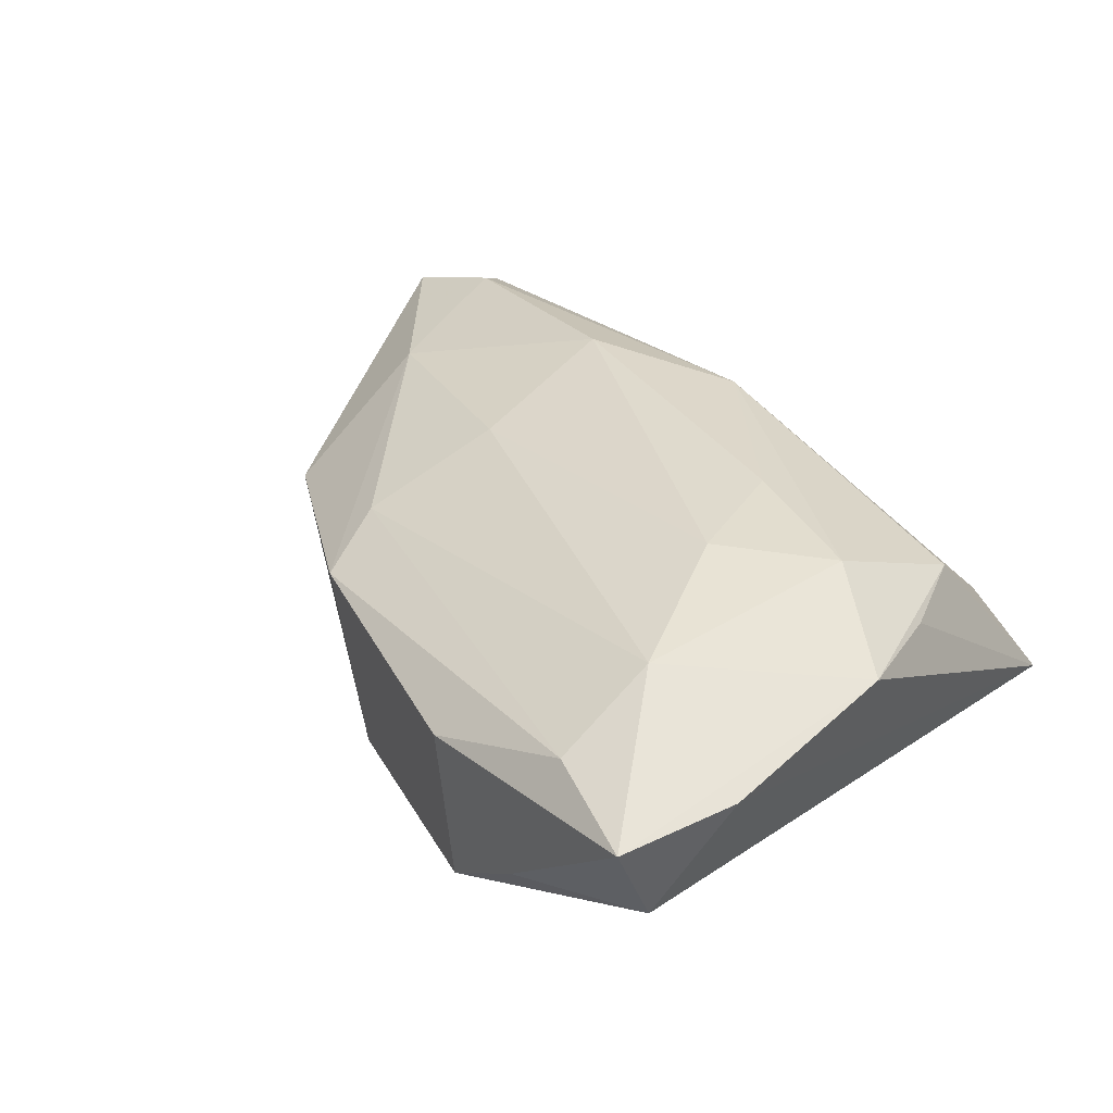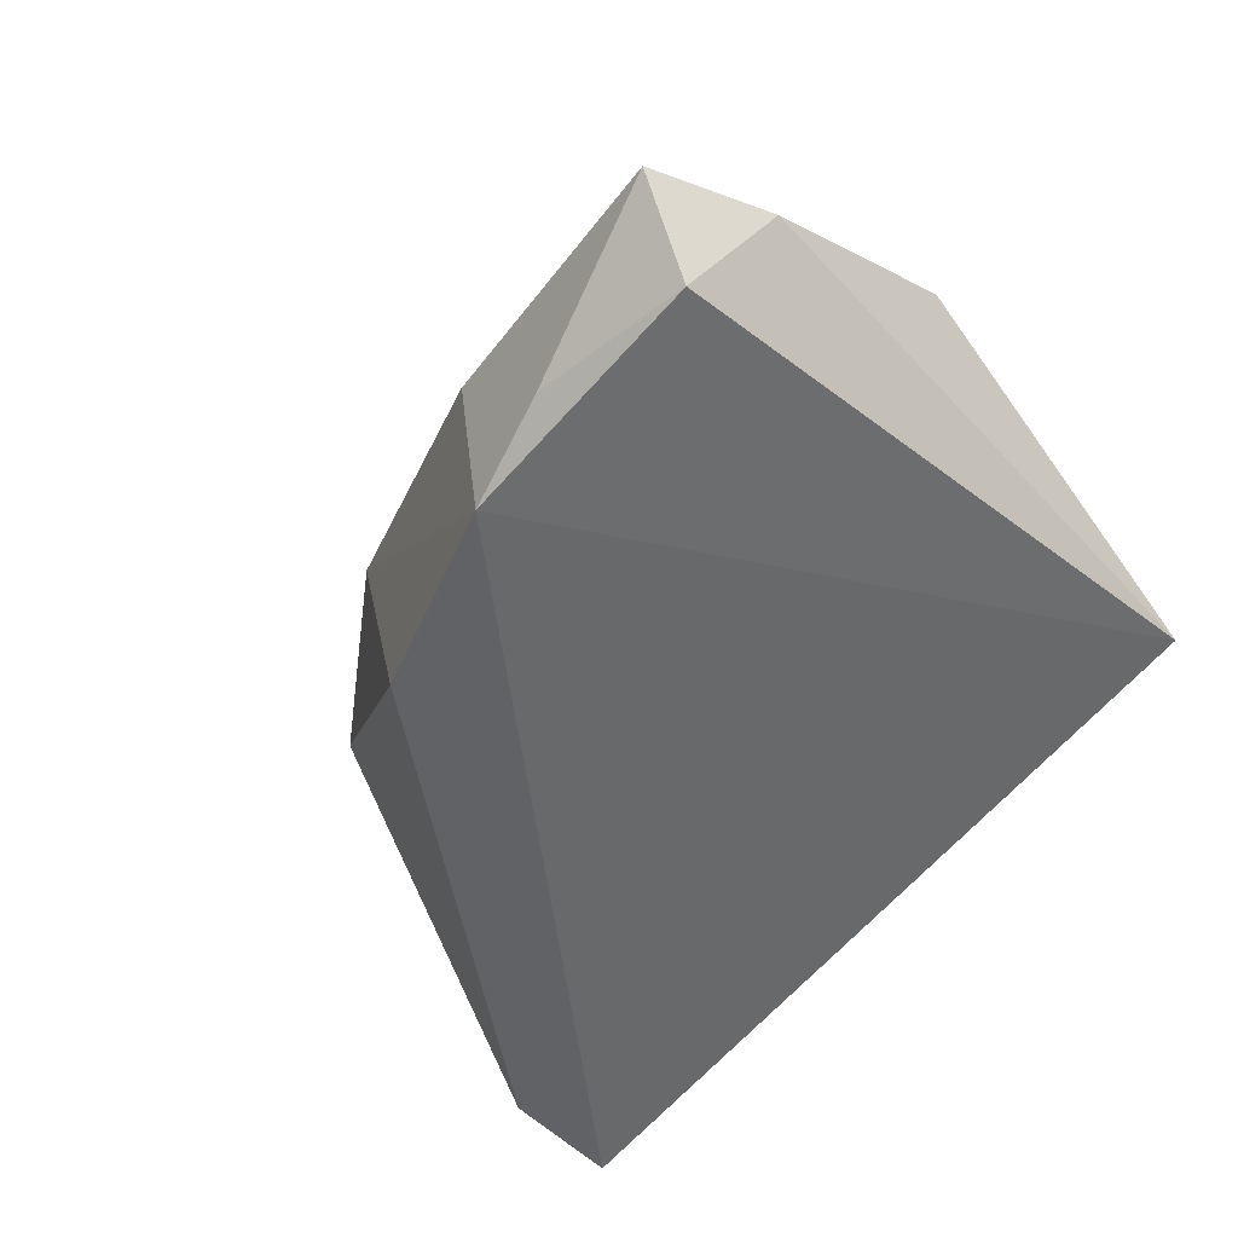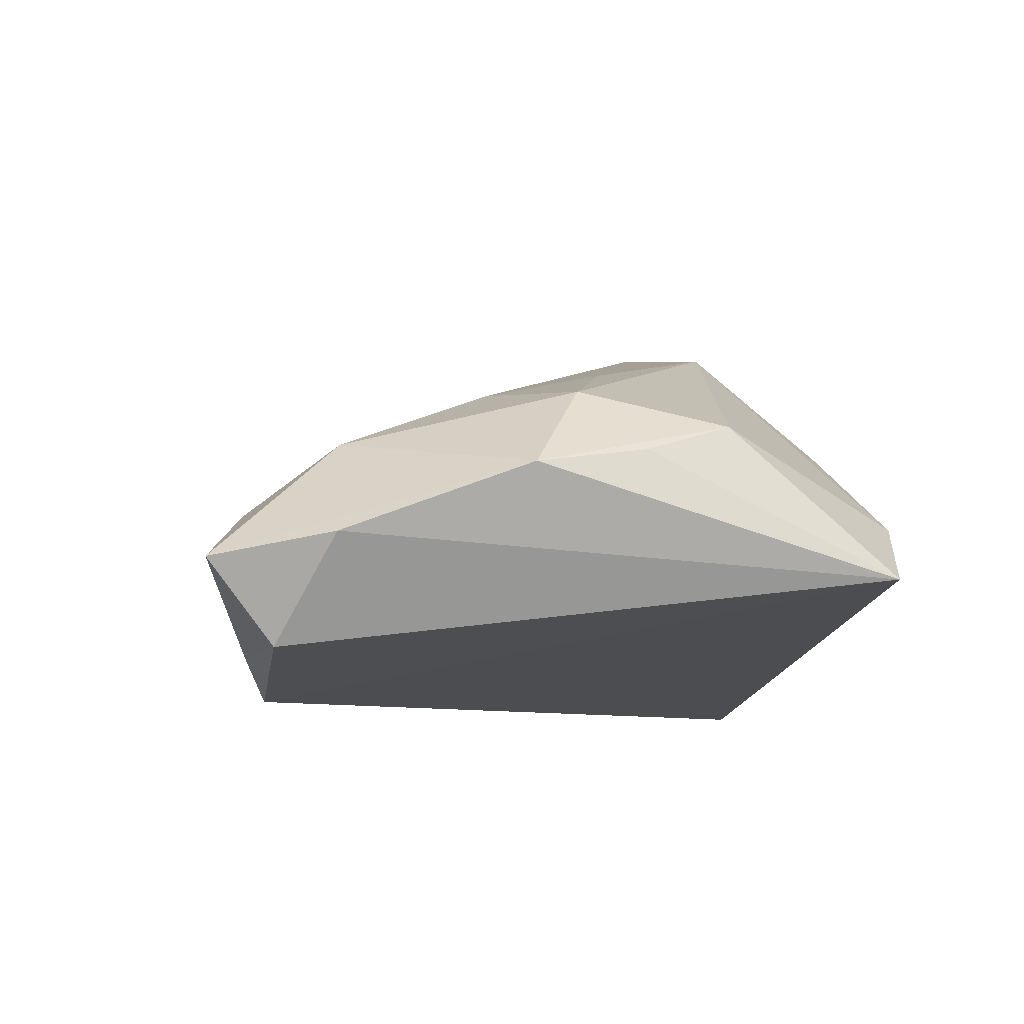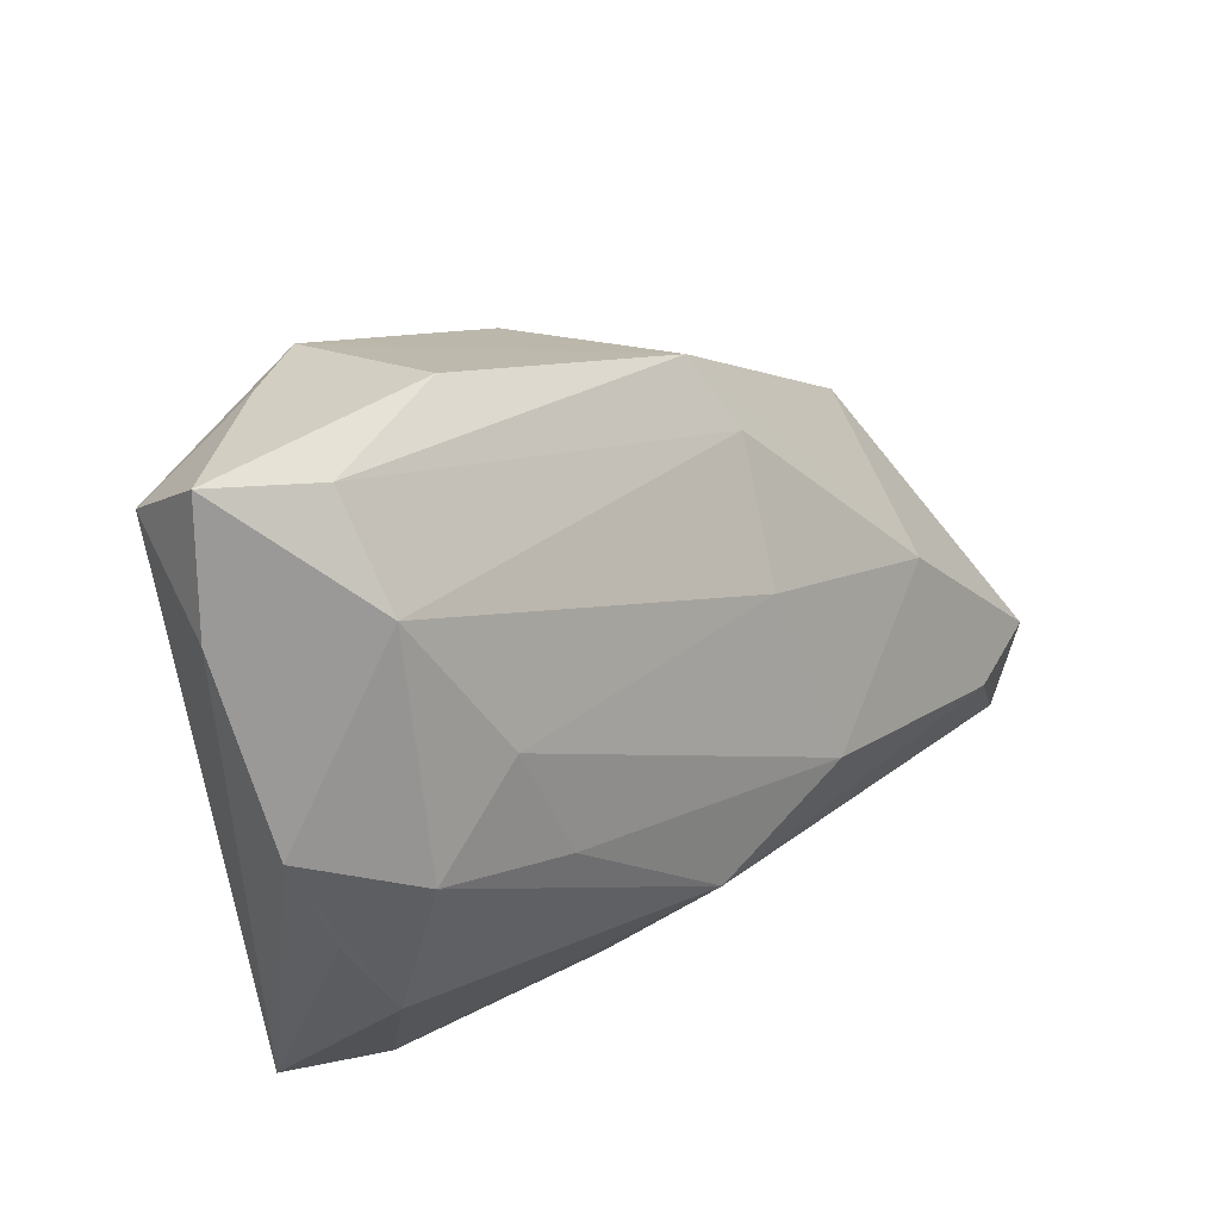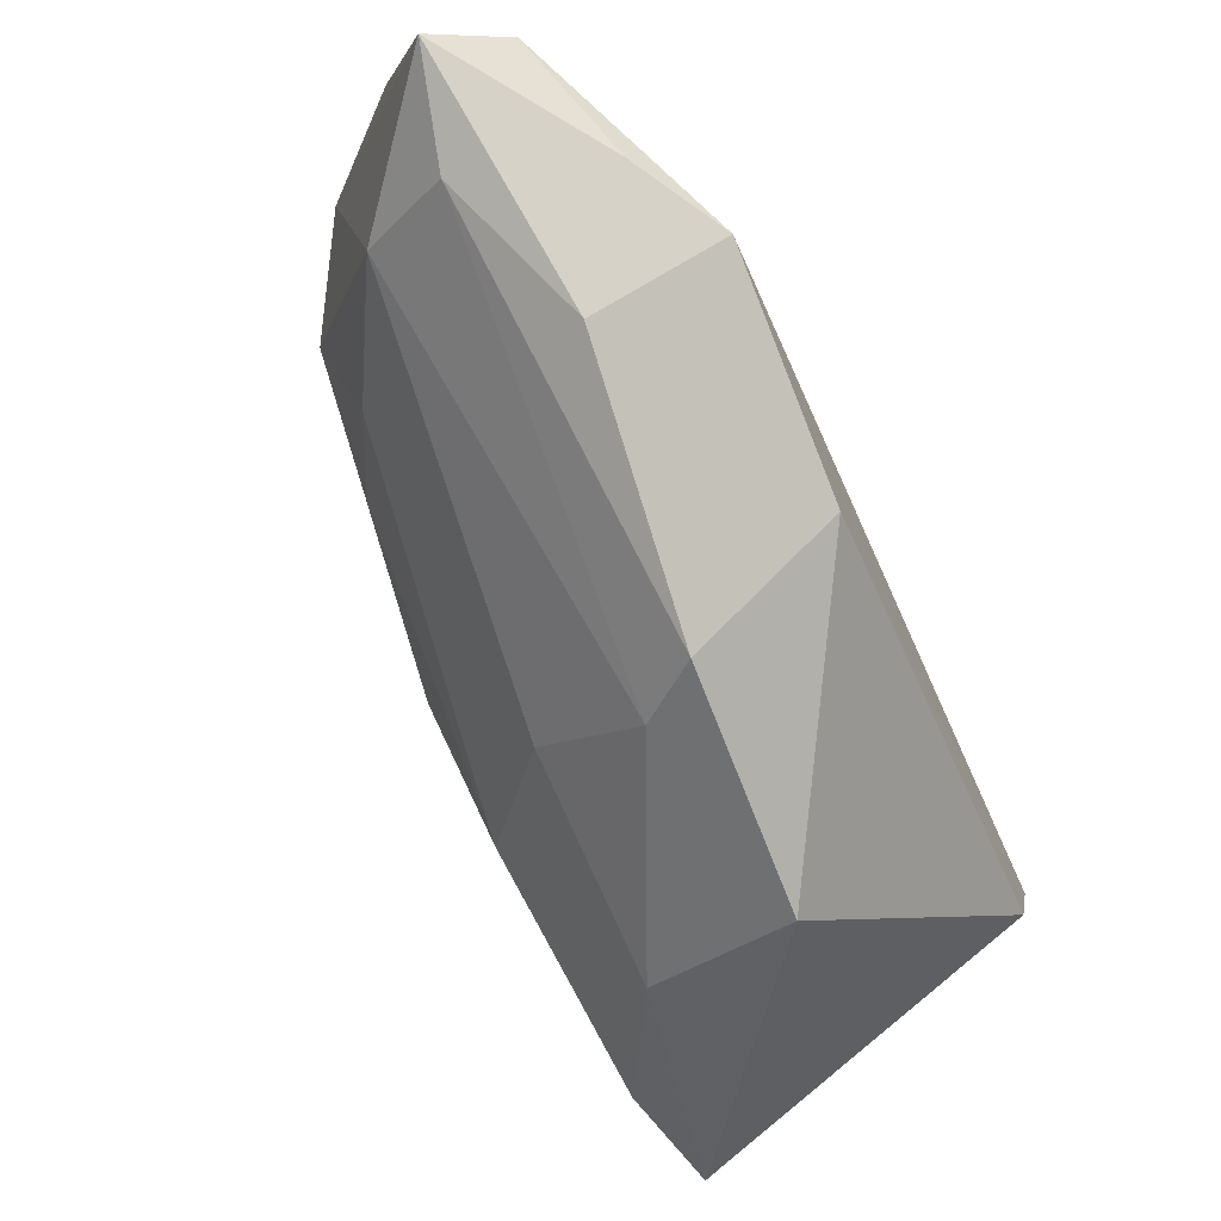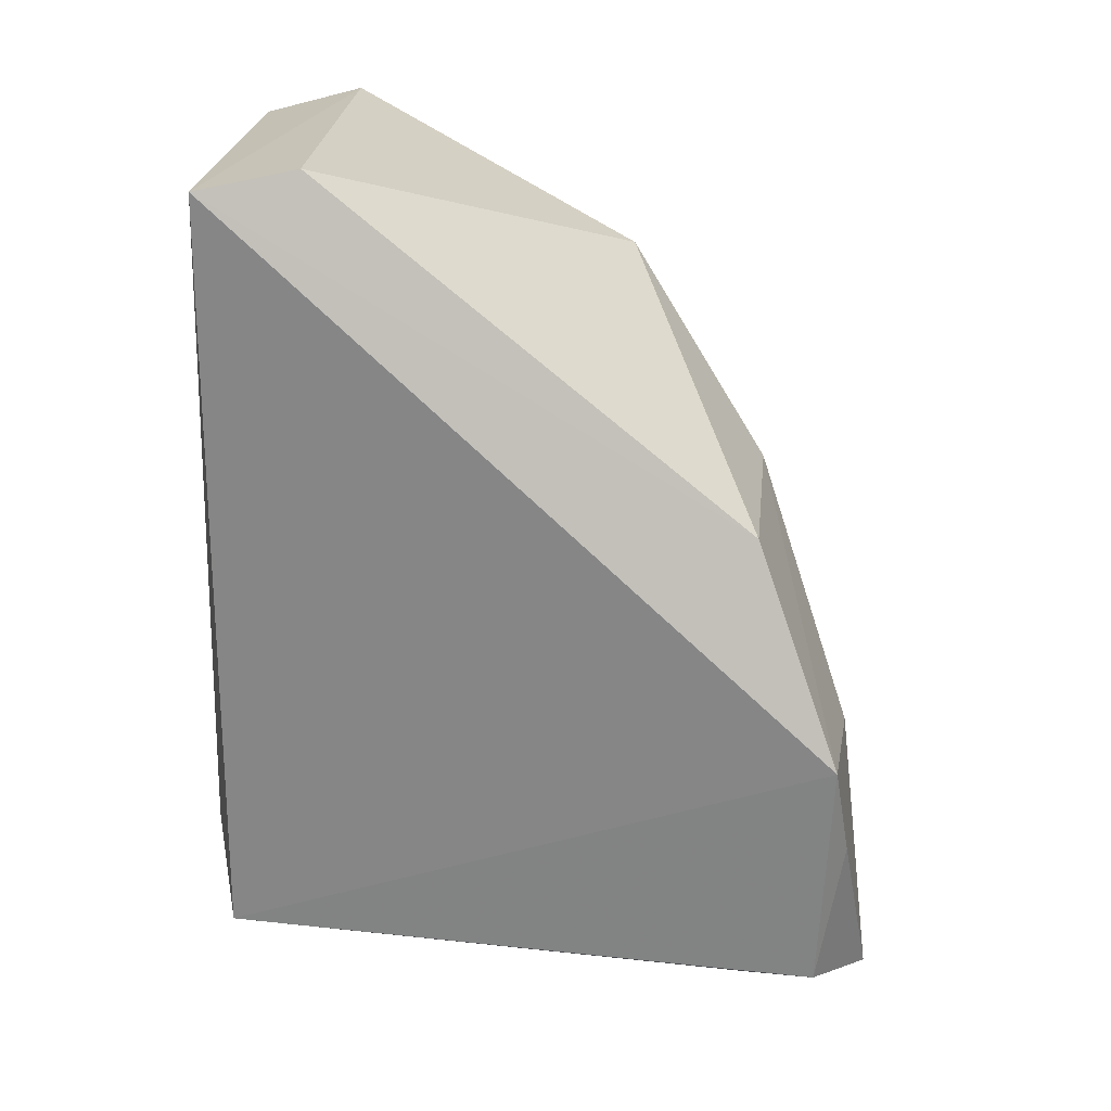
<metadata>
{"format":"obj","ext":"obj","renderer":"f3d","projection":"perspective","resolution":1024,"background":"white","views":[{"elev":17.0,"azim":-135.8,"up":"+Z"},{"elev":-50.9,"azim":-132.3,"up":"+Z"},{"elev":-7.4,"azim":-98.7,"up":"+Z"},{"elev":39.0,"azim":-57.0,"up":"+Y"},{"elev":74.8,"azim":54.5,"up":"+Y"},{"elev":-71.3,"azim":87.6,"up":"+Z"}]}
</metadata>
<code>
v -0.05079 0.01328 0.002359
v 0.03599 0.01573 0.008031
v -0.03277 -0.03046 -0.001978
v 0.01248 0.03173 0.003937
v 0.01385 0.02413 0.009833
v -0.04117 0.007208 0.01154
v -0.0461 0.04685 -0.007575
v 0.04683 -0.01968 -0.01735
v -0.04967 0.03364 -0.005145
v -0.03487 0.0429 -0.002035
v 0.007107 0.01148 0.01816
v -0.0428 -0.009216 0.007798
v 0.008792 0.02975 -0.01594
v 0.02172 -0.03046 0.0162
v -0.01614 0.03967 -0.02129
v -0.01087 -0.02856 0.009405
v 0.04963 -0.01725 0.02724
v -0.03703 0.03267 0.005715
v -0.01634 0.04251 -0.004777
v 0.009598 -0.008653 0.02554
v -0.04688 0.000699 0.004477
v -0.02614 0.002023 0.01638
v -0.02708 0.04215 -0.01704
v 0.03823 -0.0181 0.02841
v -0.02993 0.01569 0.01288
v -0.008423 -0.01405 0.02215
v -0.04321 -0.02803 -0.008617
v 0.03161 0.001723 0.02209
v -0.04374 0.03969 -0.01666
v 0.04468 -0.03046 -0.02129
v 0.04648 -0.02818 0.02609
f 27 15 30
f 31 30 17
f 29 27 9
f 15 27 29
f 3 27 30
f 24 31 17
f 26 31 24
f 7 29 9
f 17 30 8
f 8 2 17
f 15 4 13
f 4 2 13
f 2 8 13
f 30 15 13
f 13 8 30
f 9 27 1
f 6 18 1
f 1 7 9
f 18 7 1
f 30 31 14
f 14 3 30
f 21 1 27
f 26 6 12
f 12 3 26
f 6 1 12
f 1 21 12
f 27 3 12
f 12 21 27
f 28 24 17
f 17 2 28
f 28 2 4
f 25 18 6
f 15 29 23
f 23 7 15
f 29 7 23
f 10 7 18
f 26 3 16
f 3 14 16
f 16 31 26
f 16 14 31
f 5 28 4
f 4 10 5
f 5 10 18
f 22 6 26
f 22 25 6
f 24 28 20
f 26 24 20
f 20 22 26
f 25 22 20
f 19 10 4
f 7 10 19
f 19 4 15
f 15 7 19
f 11 5 18
f 28 5 11
f 11 20 28
f 18 25 11
f 25 20 11

</code>
